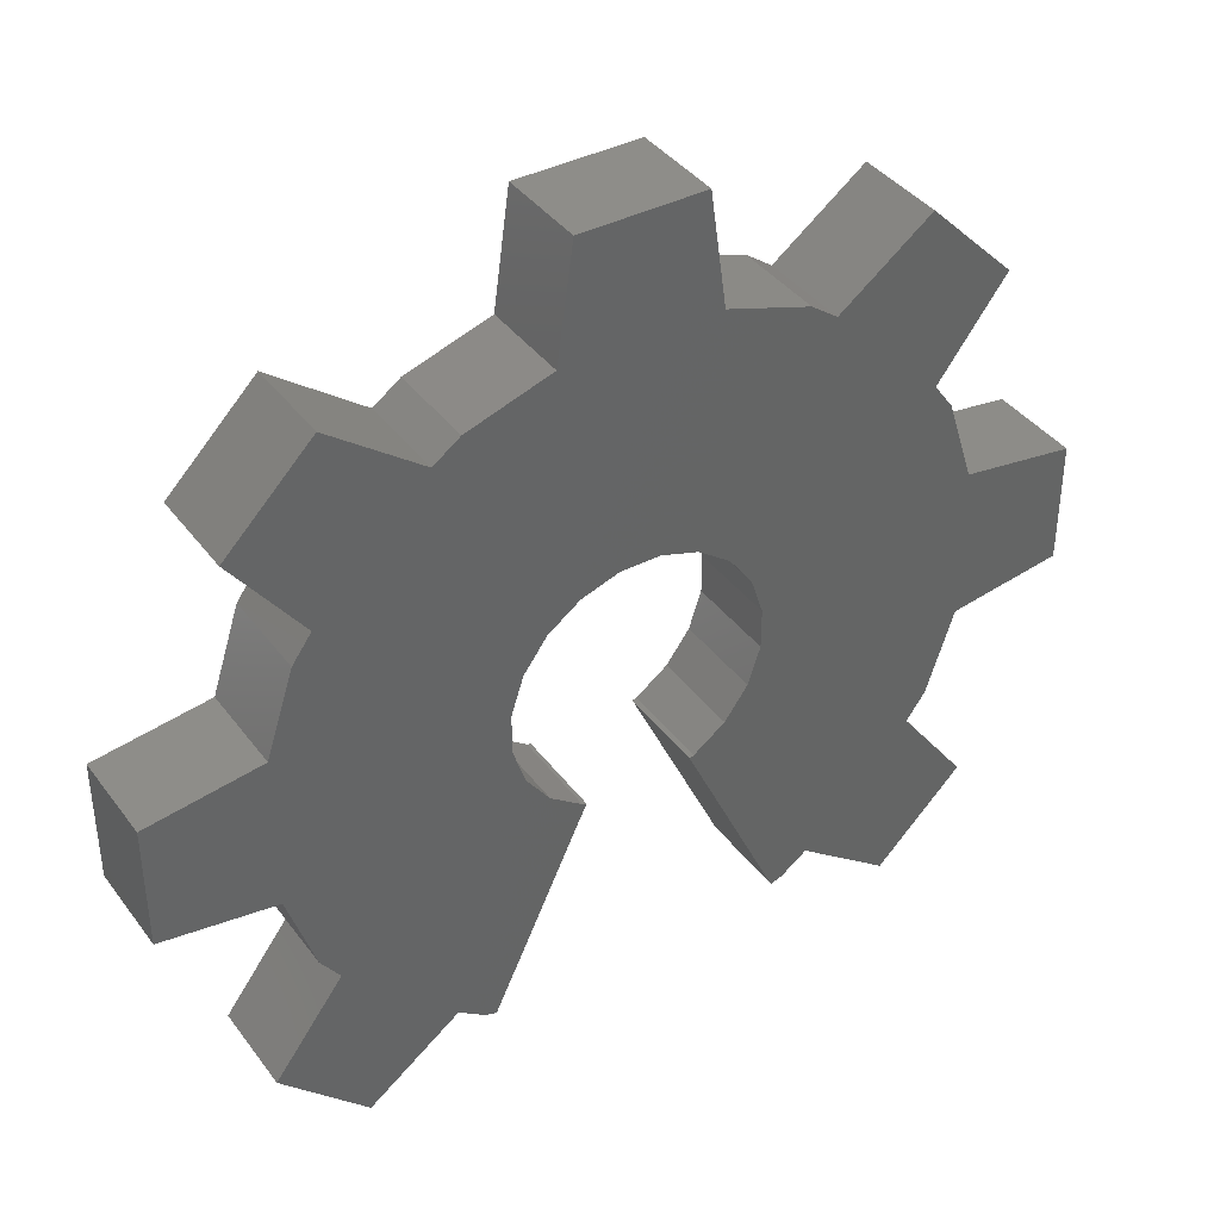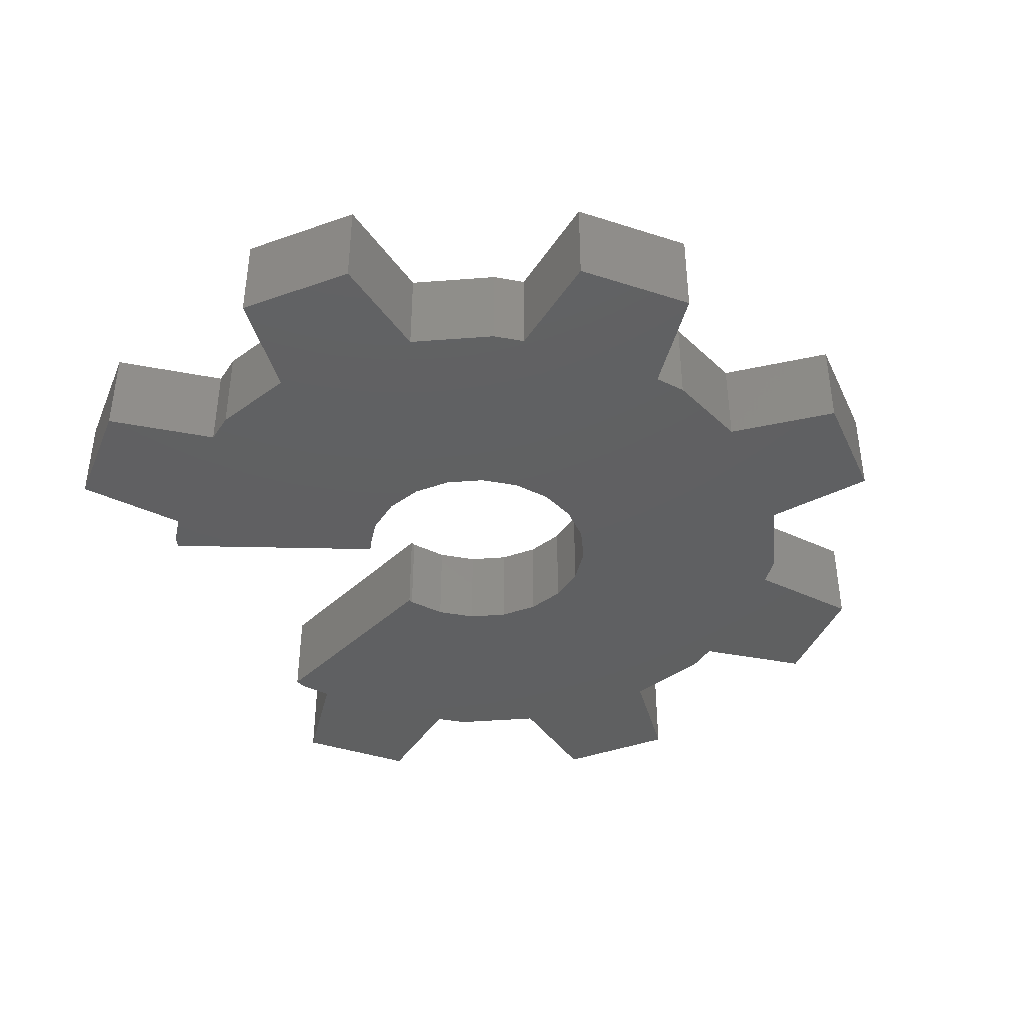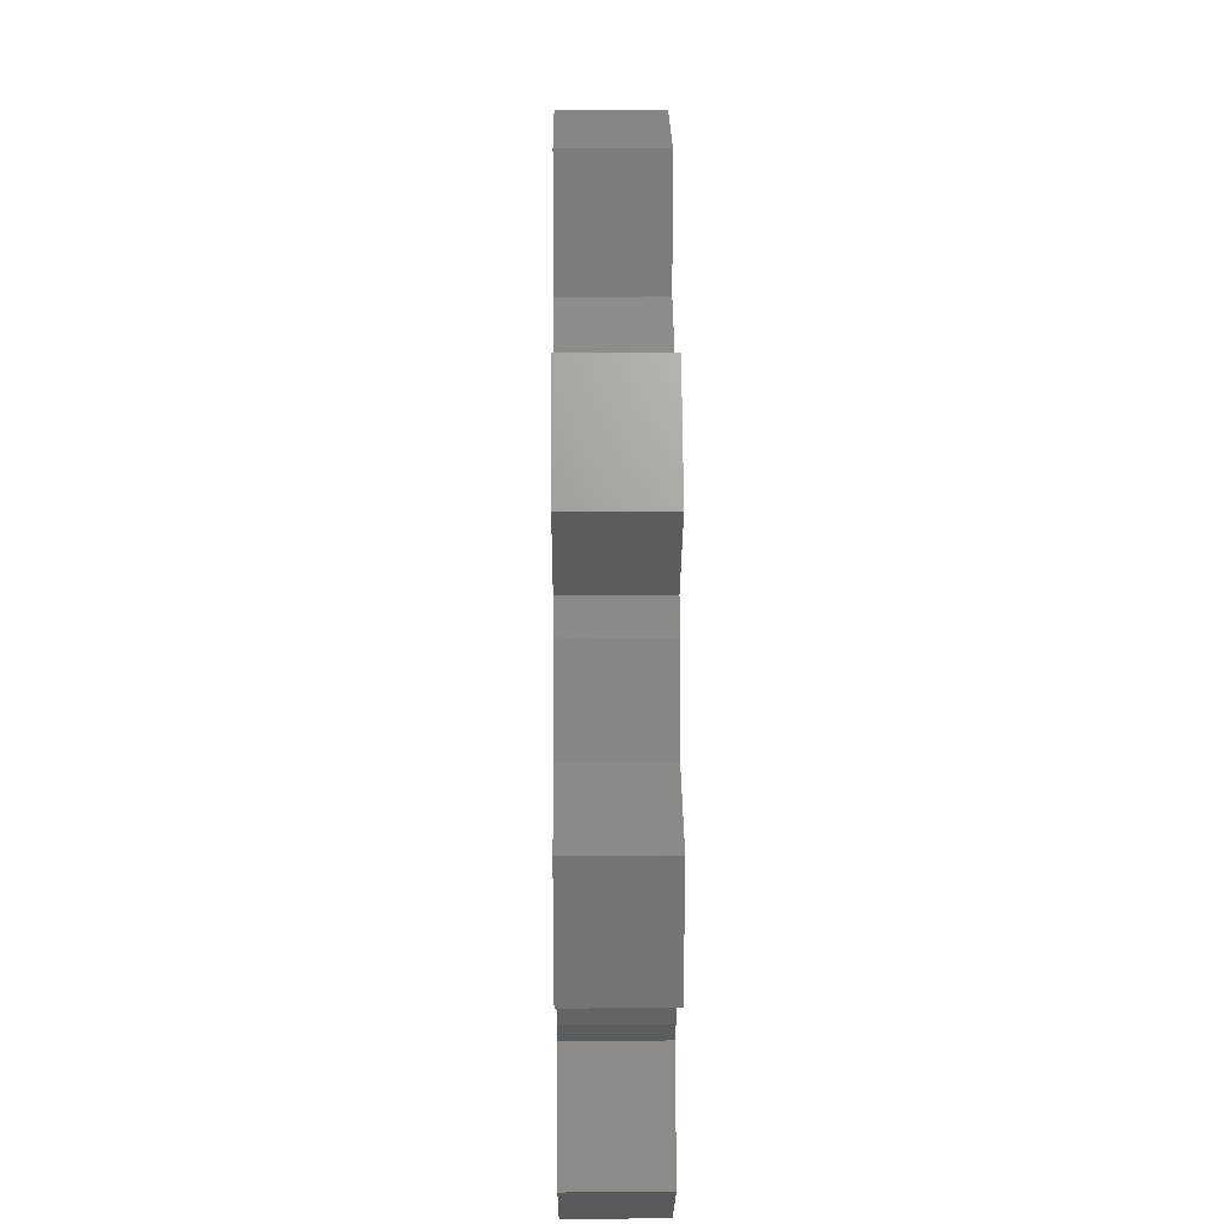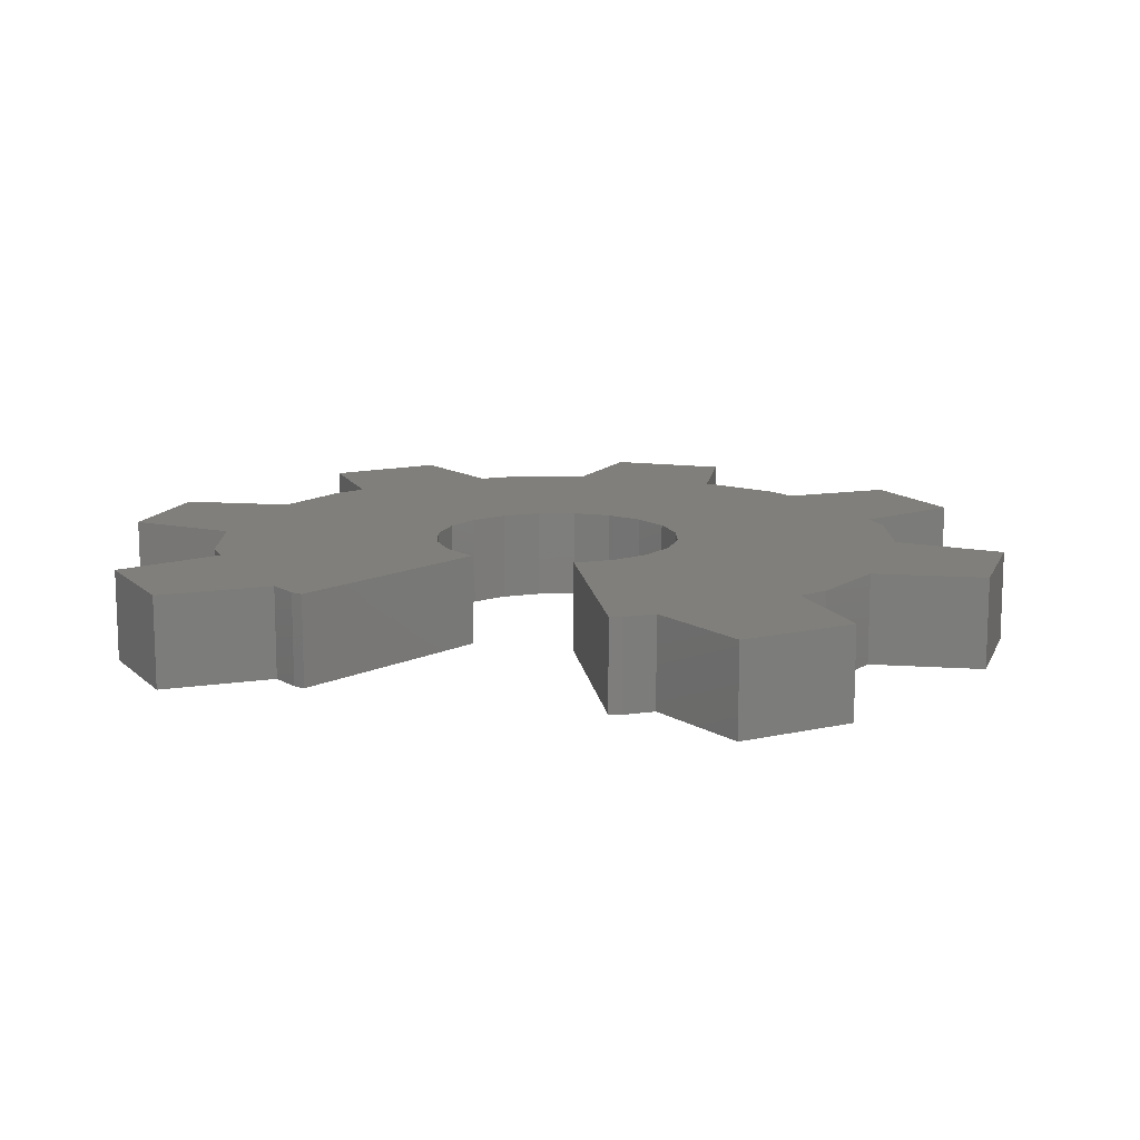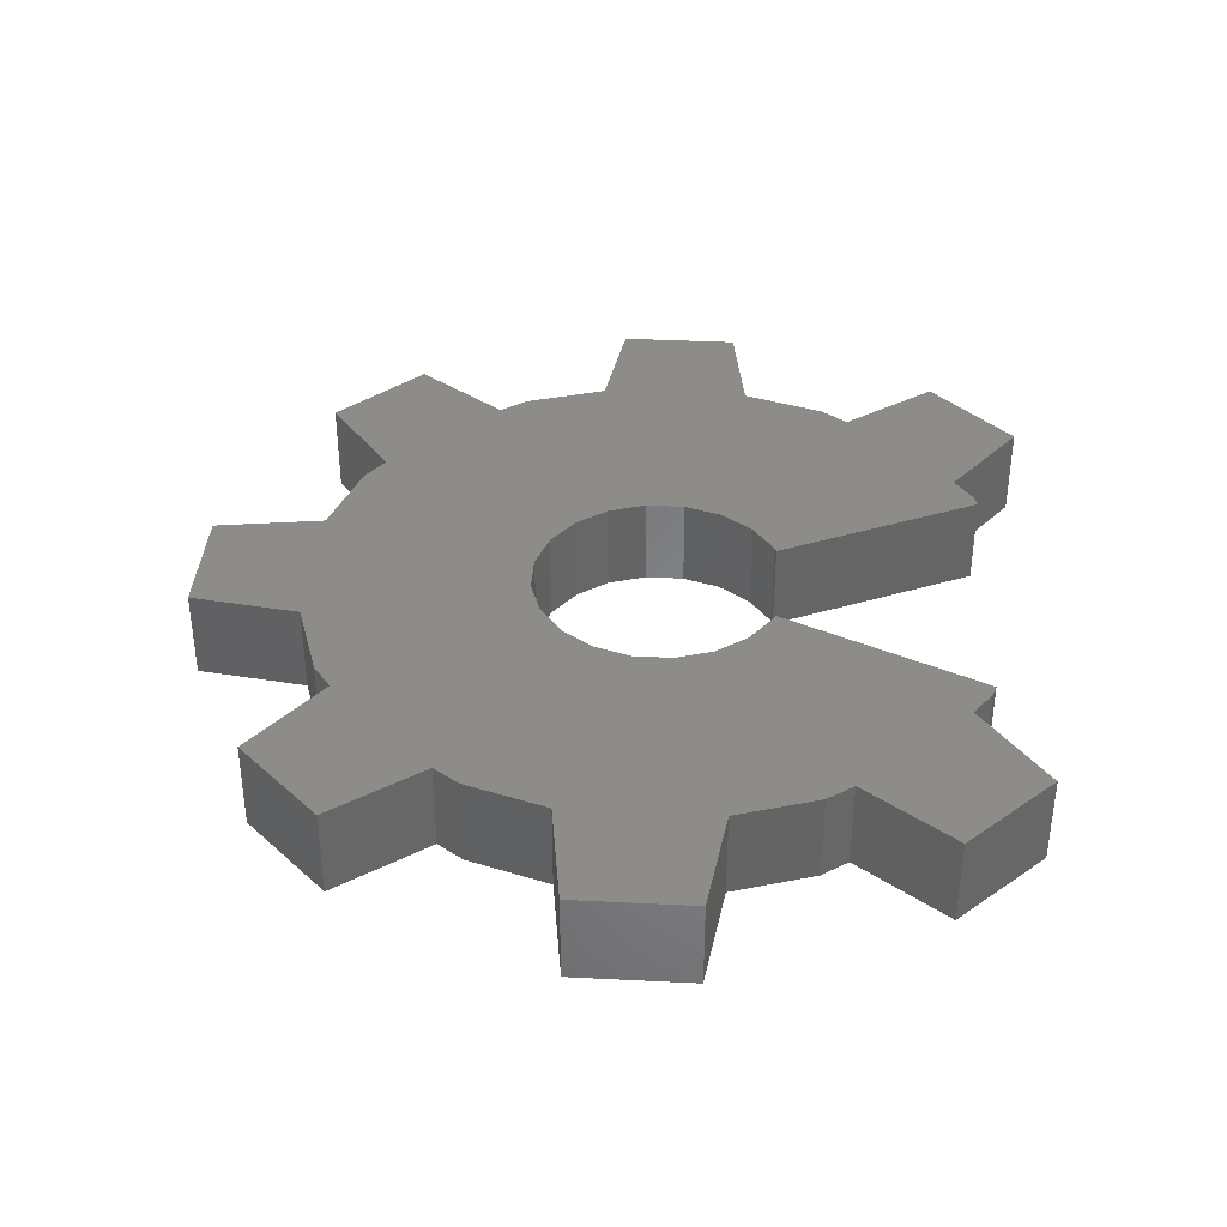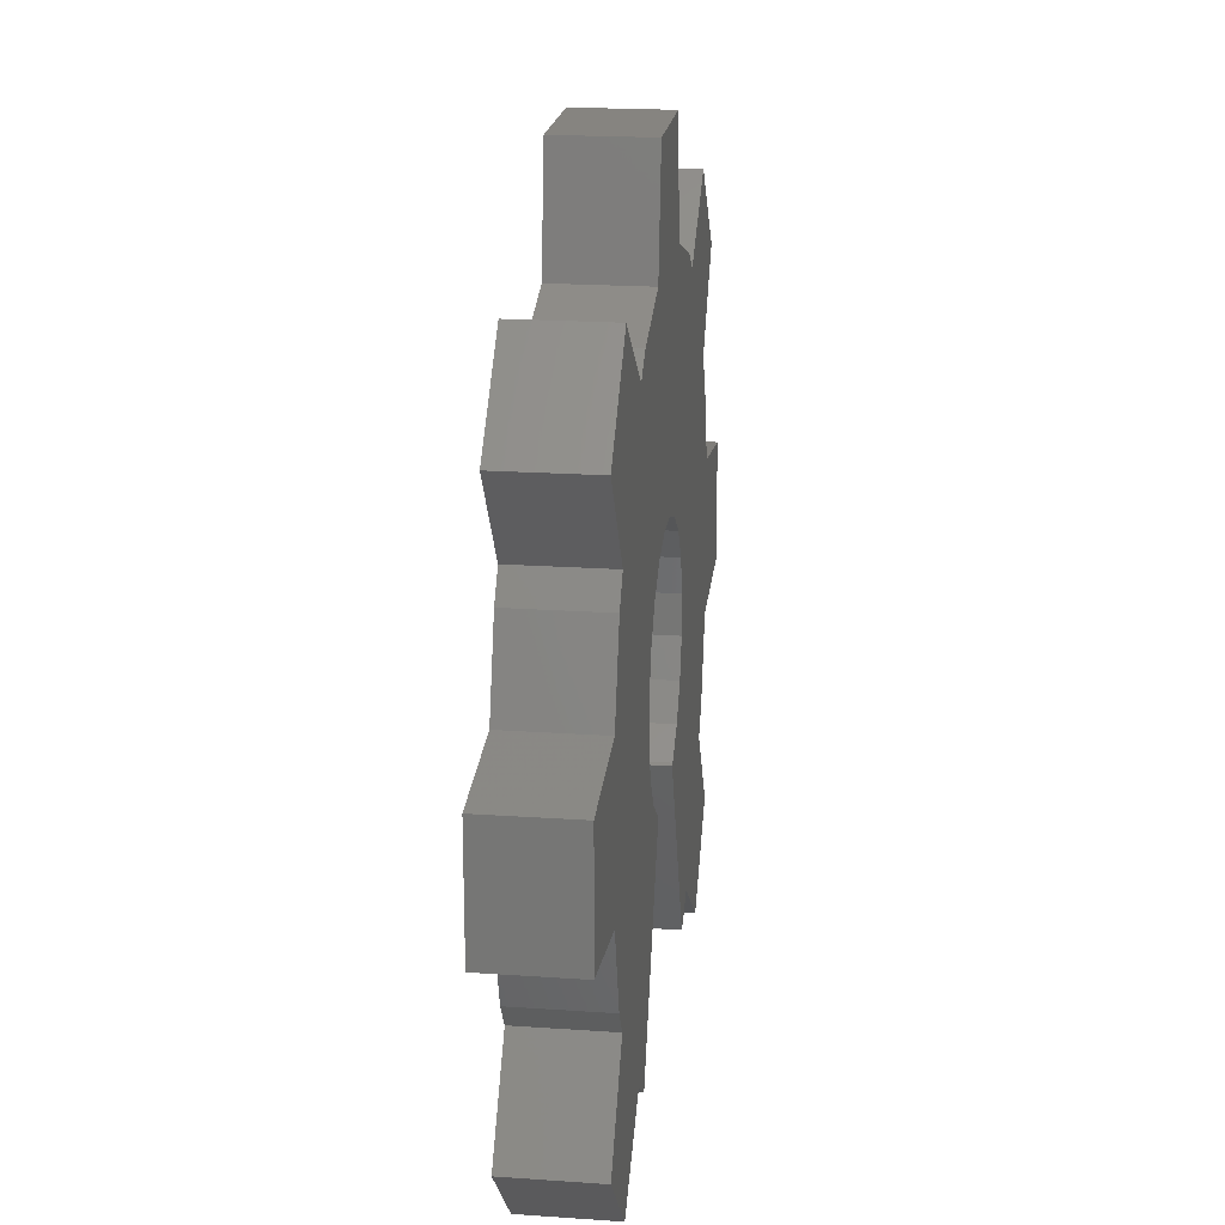
<metadata>
{"format":"stl","ext":"stl","renderer":"f3d","projection":"perspective","resolution":1024,"background":"white","views":[{"elev":39.3,"azim":-32.8,"up":"+Y"},{"elev":-40.7,"azim":113.4,"up":"+Z"},{"elev":23.5,"azim":-90.6,"up":"+Y"},{"elev":12.7,"azim":17.2,"up":"+Z"},{"elev":37.2,"azim":-86.3,"up":"+Z"},{"elev":20.0,"azim":97.3,"up":"+Y"}]}
</metadata>
<code>
# stl→obj: 116 verts, 228 faces
v -1.69 7.528 2
v -1.334 10 2
v -1.69 7.528 0
v -1.334 10 0
v -3.531 6.93 2
v -3.531 6.93 0
v -10 1.334 0
v -7.528 1.69 0
v -10 -1.334 0
v -4.113 6.508 0
v -6.93 3.531 0
v -6.508 4.113 0
v -6.128 8.014 0
v -8.014 6.128 0
v 1.334 10 0
v 1.69 7.528 0
v 3.531 6.93 0
v 4.113 6.508 0
v 6.128 8.014 0
v 8.014 6.128 0
v -1.964 1.964 0
v -1.261 2.475 0
v 1.261 2.475 0
v 6.508 4.113 0
v -2.475 1.261 0
v 2.475 1.261 0
v 6.93 3.531 0
v 7.528 1.69 0
v 2.744 0.434 0
v 2.475 -1.261 0
v 10 1.334 0
v 10 -1.334 0
v -2.475 -1.261 0
v -2.744 -0.434 0
v 1.168 -2.505 0
v 7.528 -1.69 0
v 6.93 -3.531 0
v 4.113 -6.508 0
v 8.014 -6.128 0
v 6.128 -8.014 0
v 6.508 -4.113 0
v 1.261 -2.475 0
v 1.964 -1.964 0
v 2.744 -0.434 0
v 1.964 1.964 0
v 0.434 2.744 0
v -0.434 2.744 0
v -2.744 0.434 0
v -1.964 -1.964 0
v -1.261 -2.475 0
v -3.271 -7.014 0
v -6.93 -3.531 0
v -7.528 -1.69 0
v -1.168 -2.505 0
v -6.508 -4.113 0
v -3.531 -6.93 0
v -4.113 -6.508 0
v -6.128 -8.014 0
v 3.531 -6.93 0
v 3.271 -7.014 0
v -8.014 -6.128 0
v 1.334 10 2
v -6.508 -4.113 2
v -7.528 -1.69 2
v -6.93 -3.531 2
v -1.261 -2.475 2
v -1.964 -1.964 2
v -10 -1.334 2
v -4.113 -6.508 2
v -1.168 -2.505 2
v -8.014 -6.128 2
v -6.128 -8.014 2
v -3.531 -6.93 2
v -3.271 -7.014 2
v 1.964 1.964 2
v 7.528 -1.69 2
v 1.261 2.475 2
v -2.475 -1.261 2
v -2.744 -0.434 2
v -2.744 0.434 2
v -2.475 1.261 2
v -1.964 1.964 2
v -1.261 2.475 2
v -0.434 2.744 2
v 8.014 6.128 2
v 0.434 2.744 2
v 6.93 3.531 2
v 4.113 6.508 2
v 3.531 6.93 2
v 2.475 1.261 2
v 8.014 -6.128 2
v 2.744 0.434 2
v 6.128 -8.014 2
v 2.744 -0.434 2
v 3.271 -7.014 2
v 2.475 -1.261 2
v 1.964 -1.964 2
v 1.261 -2.475 2
v 4.113 -6.508 2
v -8.014 6.128 2
v -6.508 4.113 2
v -6.128 8.014 2
v 3.531 -6.93 2
v 6.508 -4.113 2
v 6.93 -3.531 2
v 6.508 4.113 2
v 10 -1.334 2
v 10 1.334 2
v 7.528 1.69 2
v 1.69 7.528 2
v 6.128 8.014 2
v -6.93 3.531 2
v -4.113 6.508 2
v -7.528 1.69 2
v -10 1.334 2
v 1.168 -2.505 2
f 1 2 3
f 3 2 4
f 5 1 6
f 6 1 3
f 7 8 9
f 6 8 10
f 8 11 12
f 13 12 14
f 10 12 13
f 8 12 10
f 3 8 6
f 9 8 3
f 15 3 4
f 9 3 15
f 9 15 16
f 9 16 17
f 9 17 18
f 18 19 20
f 21 9 22
f 23 20 24
f 25 9 21
f 26 27 28
f 26 28 29
f 30 31 32
f 33 9 34
f 35 36 37
f 38 39 40
f 35 41 39
f 35 37 41
f 42 36 35
f 30 32 36
f 43 36 42
f 44 31 30
f 29 31 44
f 28 31 29
f 23 27 45
f 45 27 26
f 23 24 27
f 46 20 23
f 47 20 46
f 18 20 47
f 18 47 22
f 18 22 9
f 48 9 25
f 34 9 48
f 49 9 33
f 50 9 49
f 51 52 53
f 30 36 43
f 51 53 54
f 9 50 54
f 55 51 56
f 55 56 57
f 55 57 58
f 9 54 53
f 35 39 38
f 35 38 59
f 35 59 60
f 55 58 61
f 51 55 52
f 2 62 4
f 4 62 15
f 63 64 65
f 66 67 68
f 63 69 64
f 68 64 70
f 71 72 63
f 72 69 63
f 69 73 64
f 73 74 64
f 74 70 64
f 75 76 77
f 70 66 68
f 67 78 68
f 78 79 68
f 79 80 68
f 80 81 68
f 81 82 68
f 82 83 68
f 84 85 83
f 86 87 84
f 88 89 68
f 90 91 75
f 92 93 90
f 94 95 92
f 96 95 94
f 97 95 96
f 98 95 97
f 99 93 92
f 100 101 102
f 95 103 92
f 103 99 92
f 104 105 75
f 93 91 90
f 91 104 75
f 106 85 84
f 105 76 75
f 76 107 77
f 107 108 77
f 77 109 86
f 77 108 109
f 89 110 68
f 87 106 84
f 85 111 83
f 83 88 68
f 83 111 88
f 110 62 68
f 112 113 101
f 62 1 68
f 62 2 1
f 112 5 113
f 114 115 68
f 113 102 101
f 1 114 68
f 1 5 114
f 109 87 86
f 116 95 98
f 112 114 5
f 113 5 10
f 10 5 6
f 9 53 64
f 68 9 64
f 68 115 9
f 9 115 7
f 52 65 53
f 53 65 64
f 55 63 52
f 52 63 65
f 71 63 61
f 61 63 55
f 61 58 72
f 71 61 72
f 58 57 69
f 72 58 69
f 57 56 73
f 69 57 73
f 56 51 74
f 73 56 74
f 51 54 70
f 74 51 70
f 66 70 50
f 50 70 54
f 67 66 49
f 49 66 50
f 33 78 67
f 49 33 67
f 34 79 78
f 33 34 78
f 34 48 80
f 79 34 80
f 48 25 81
f 80 48 81
f 25 21 82
f 81 25 82
f 21 22 83
f 82 21 83
f 22 47 84
f 83 22 84
f 47 46 86
f 84 47 86
f 46 23 77
f 86 46 77
f 23 45 75
f 77 23 75
f 26 90 45
f 45 90 75
f 29 92 26
f 26 92 90
f 94 92 44
f 44 92 29
f 96 94 30
f 30 94 44
f 97 96 43
f 43 96 30
f 98 97 42
f 42 97 43
f 116 98 35
f 35 98 42
f 60 95 35
f 35 95 116
f 60 59 103
f 95 60 103
f 59 38 99
f 103 59 99
f 38 40 93
f 99 38 93
f 40 39 91
f 93 40 91
f 41 104 91
f 39 41 91
f 41 37 105
f 104 41 105
f 37 36 76
f 105 37 76
f 36 32 107
f 76 36 107
f 32 31 108
f 107 32 108
f 109 108 28
f 28 108 31
f 27 87 109
f 28 27 109
f 24 106 87
f 27 24 87
f 24 20 85
f 106 24 85
f 111 85 19
f 19 85 20
f 88 111 18
f 18 111 19
f 89 88 17
f 17 88 18
f 110 89 16
f 16 89 17
f 15 62 110
f 16 15 110
f 102 113 13
f 13 113 10
f 100 102 14
f 14 102 13
f 12 101 14
f 14 101 100
f 112 101 11
f 11 101 12
f 114 112 8
f 8 112 11
f 115 114 7
f 7 114 8

</code>
